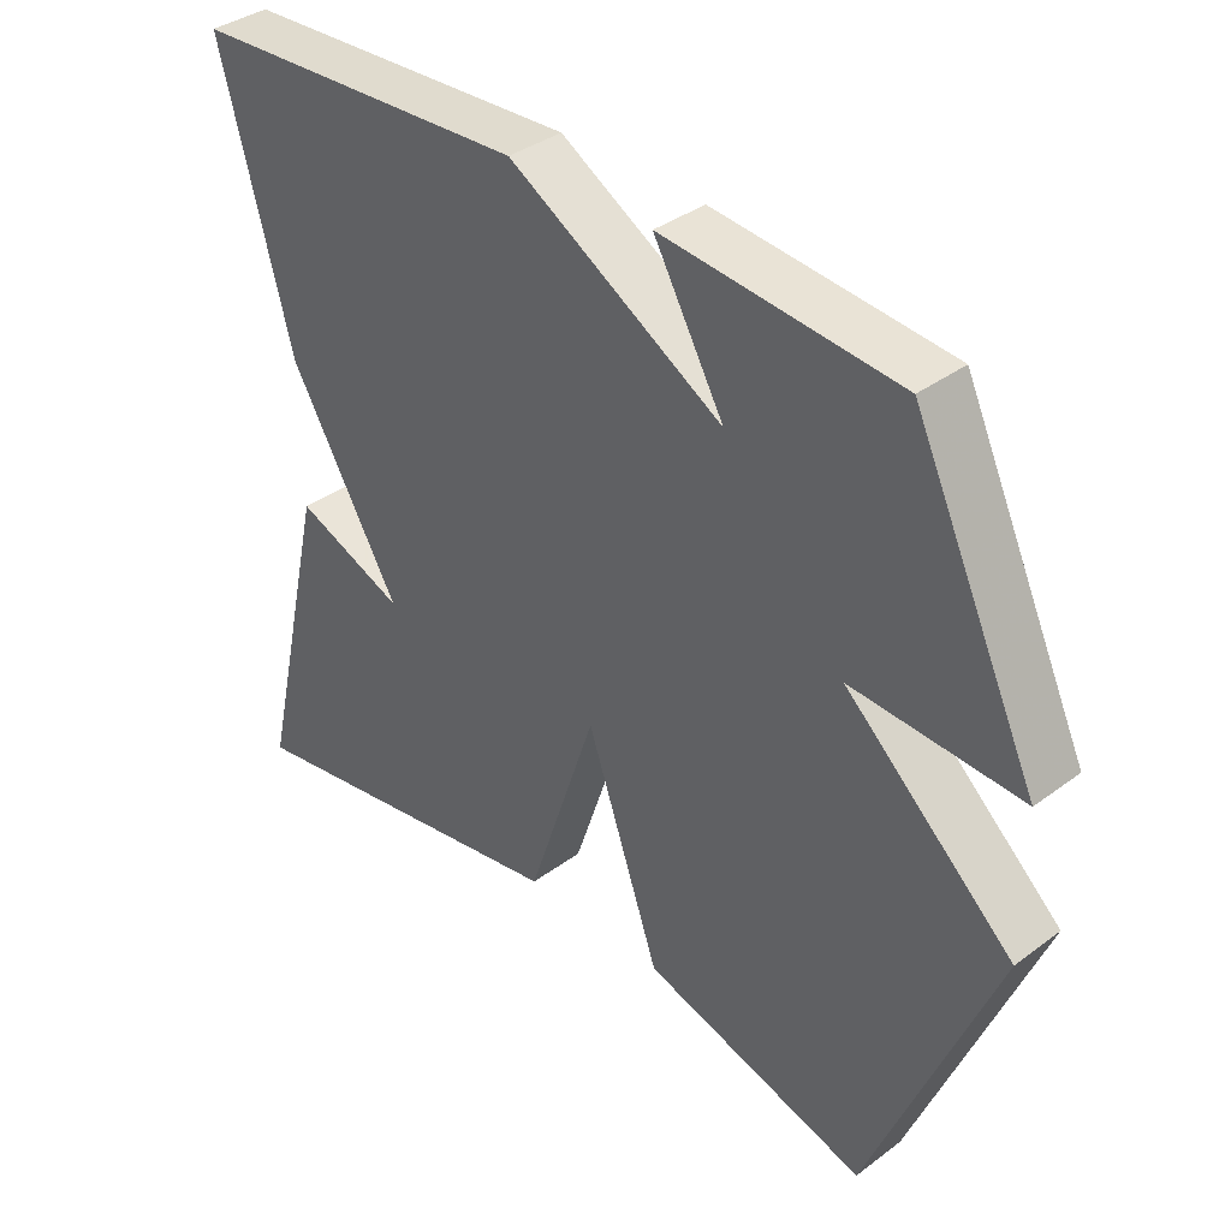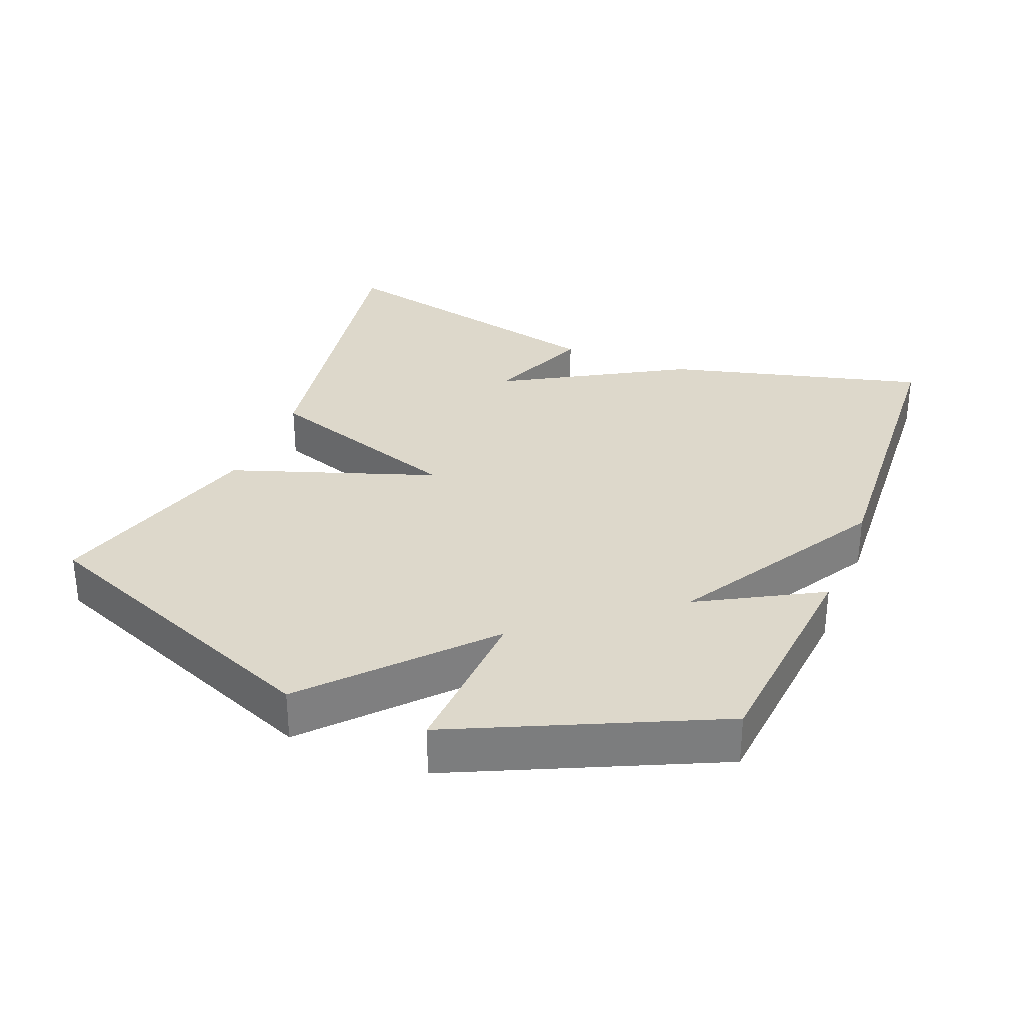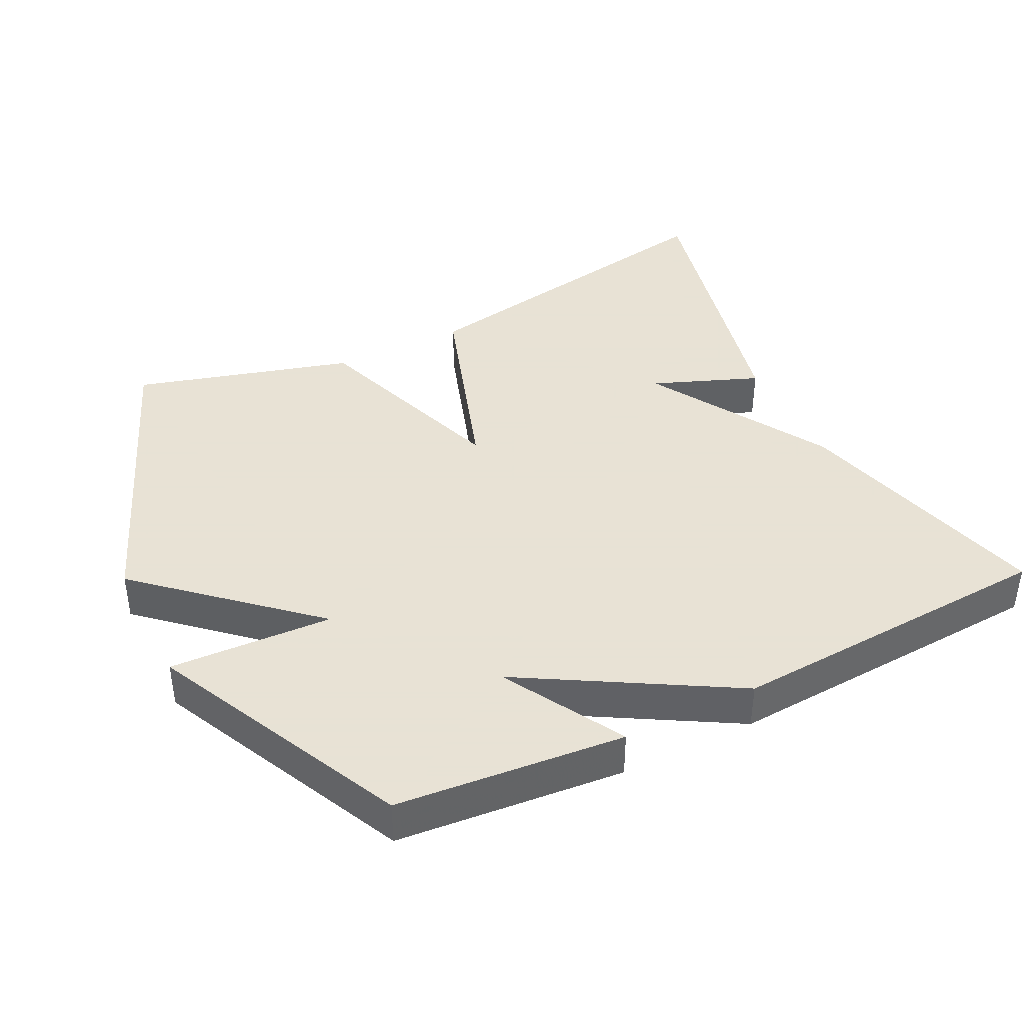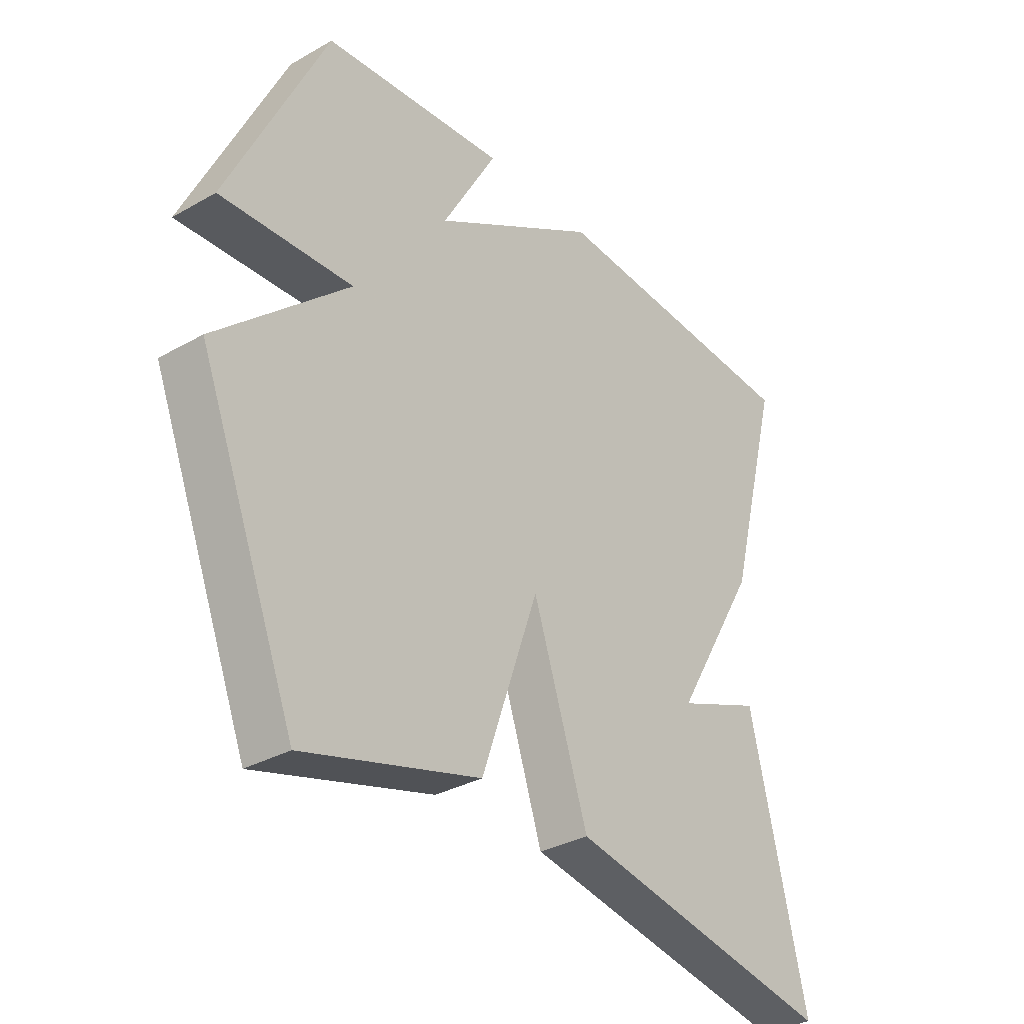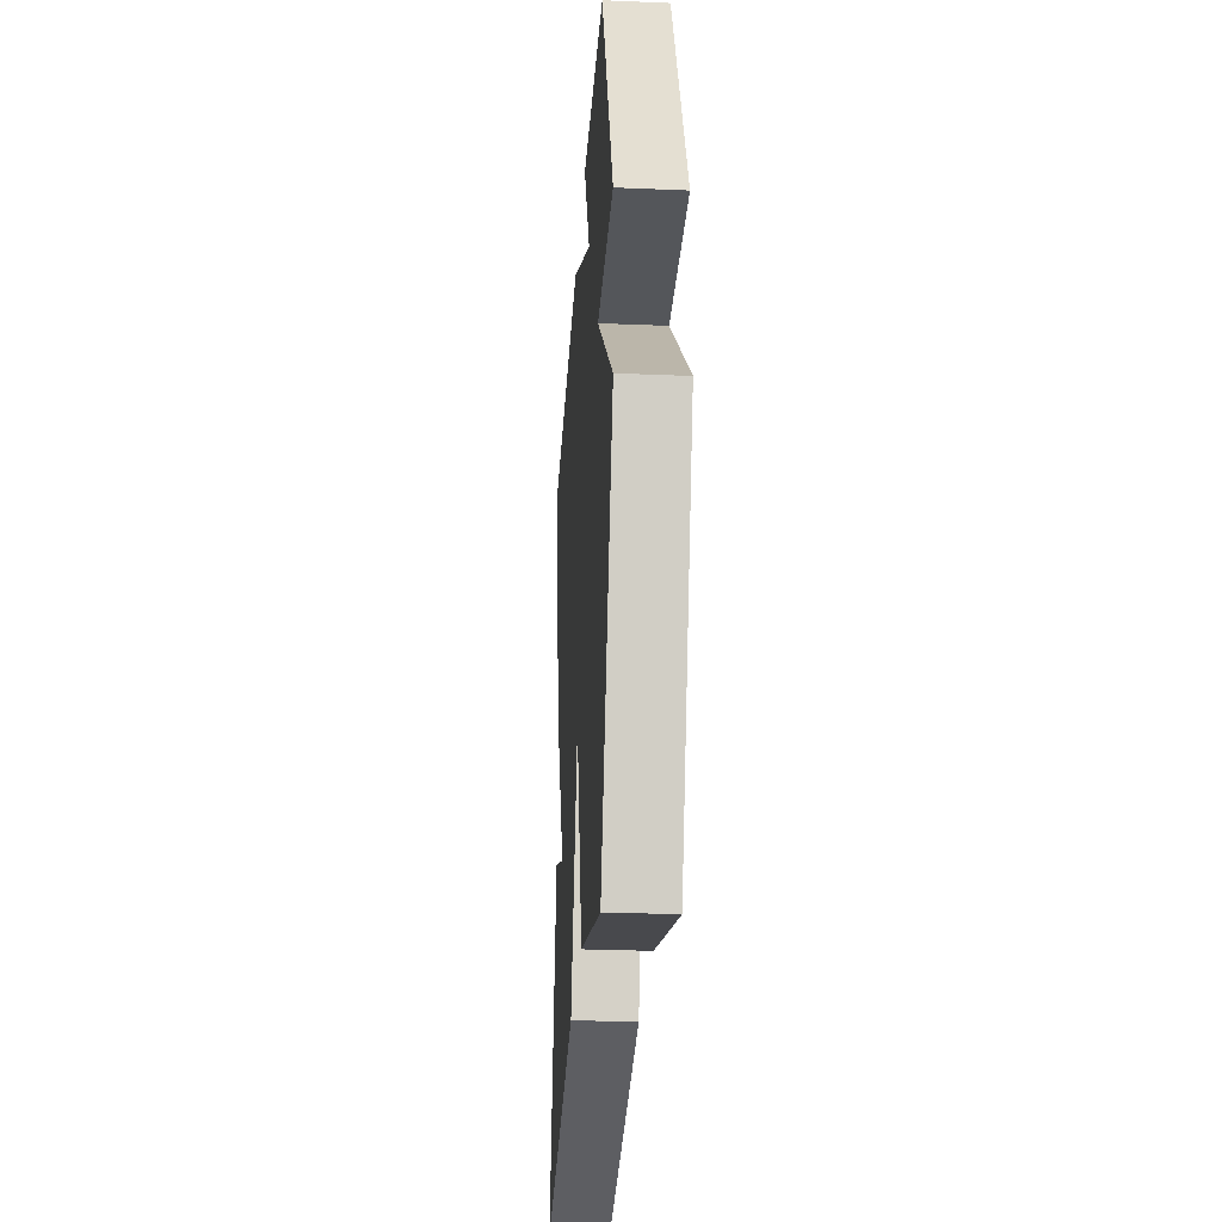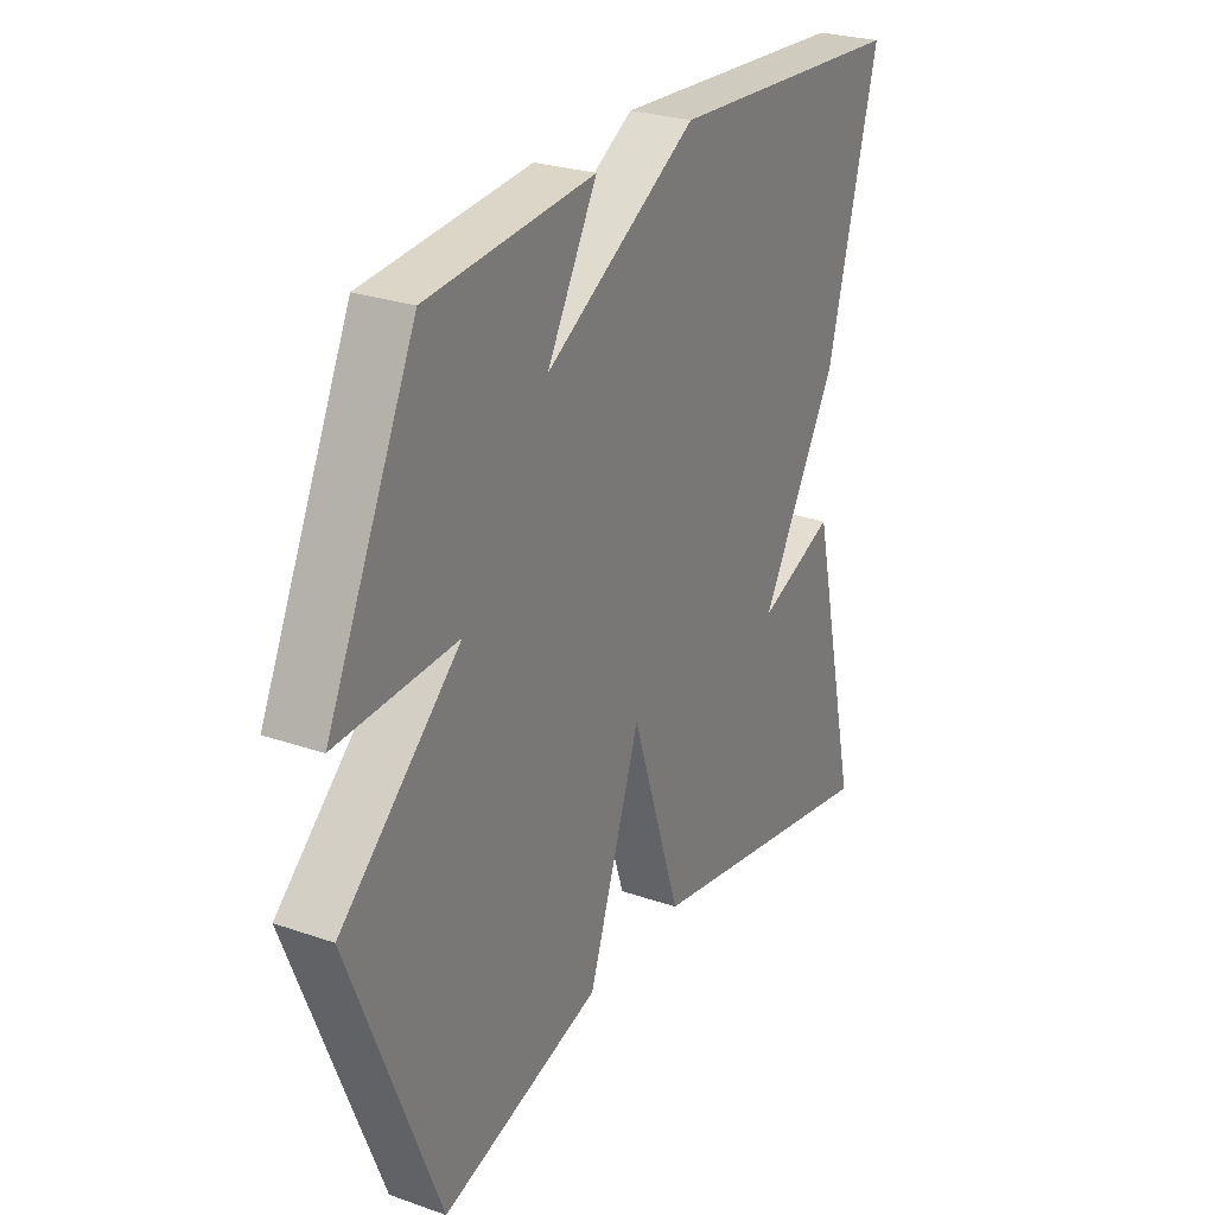
<metadata>
{"format":"obj","ext":"obj","renderer":"f3d","projection":"perspective","resolution":1024,"background":"white","views":[{"elev":37.1,"azim":-133.7,"up":"+Z"},{"elev":31.3,"azim":-68.0,"up":"+Y"},{"elev":40.6,"azim":-26.4,"up":"+Y"},{"elev":-32.6,"azim":-51.8,"up":"+Z"},{"elev":-28.2,"azim":-93.6,"up":"+Z"},{"elev":26.5,"azim":-61.4,"up":"+Z"}]}
</metadata>
<code>
v 0.5 0.07 -0.5
v 0.014 0.07 -0.411
v -0.084 0.07 -0.118
v -0.186 0.07 -0.411
v -0.5 0.07 -0.5
v -0.673 0.07 -0.065
v -0.439 0.07 0.145
v -0.673 0.07 0.135
v -0.5 0.07 0.5
v -0.173 0.07 0.529
v -0.271 0.07 0.356
v 0.027 0.07 0.529
v 0.5 0.07 0.5
v 0.401 0.07 0.127
v 0.248 0.07 -0.133
v 0.401 0.07 -0.073
v 0.5 0 -0.5
v 0.014 0 -0.411
v -0.084 0 -0.118
v -0.186 0 -0.411
v -0.5 0 -0.5
v -0.673 0 -0.065
v -0.439 0 0.145
v -0.673 0 0.135
v -0.5 0 0.5
v -0.173 0 0.529
v -0.271 0 0.356
v 0.027 0 0.529
v 0.5 0 0.5
v 0.401 0 0.127
v 0.248 0 -0.133
v 0.401 0 -0.073
f 15 16 1 2
f 13 14 15
f 12 13 15
f 11 12 15
f 9 10 11
f 8 9 11
f 7 8 11
f 7 11 15
f 5 6 7
f 4 5 7
f 3 4 7
f 3 7 15
f 2 3 15
f 18 17 32 31
f 31 30 29
f 31 29 28
f 31 28 27
f 27 26 25
f 27 25 24
f 27 24 23
f 31 27 23
f 23 22 21
f 23 21 20
f 23 20 19
f 31 23 19
f 31 19 18
f 1 17 18 2
f 2 18 19 3
f 3 19 20 4
f 4 20 21 5
f 5 21 22 6
f 6 22 23 7
f 7 23 24 8
f 8 24 25 9
f 9 25 26 10
f 10 26 27 11
f 11 27 28 12
f 12 28 29 13
f 13 29 30 14
f 14 30 31 15
f 15 31 32 16
f 16 32 17 1

</code>
